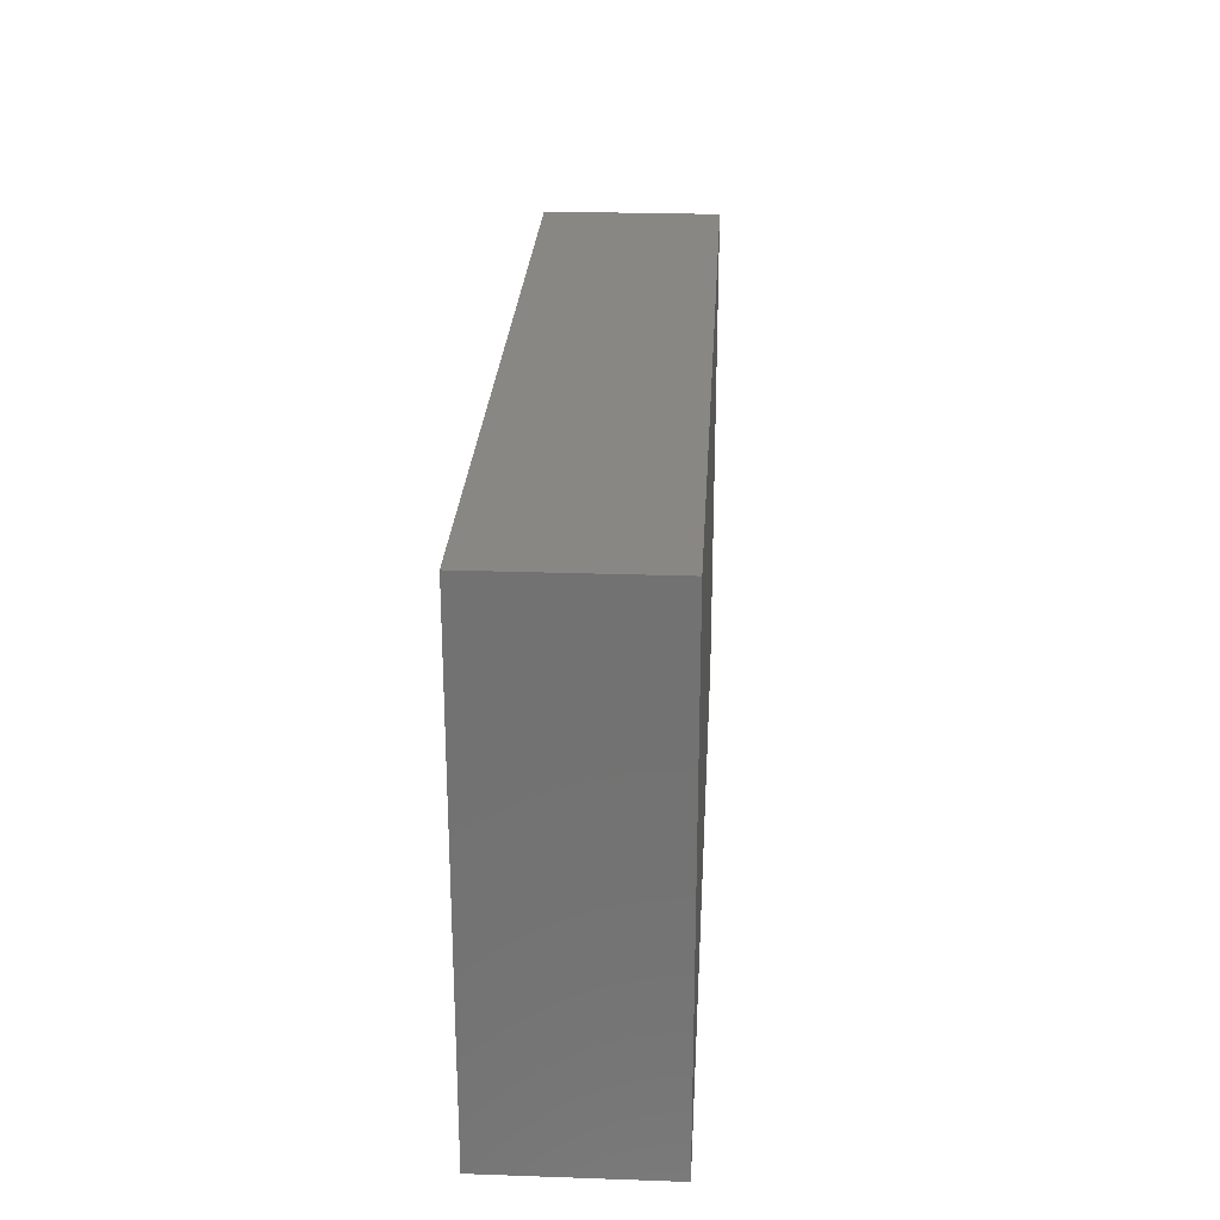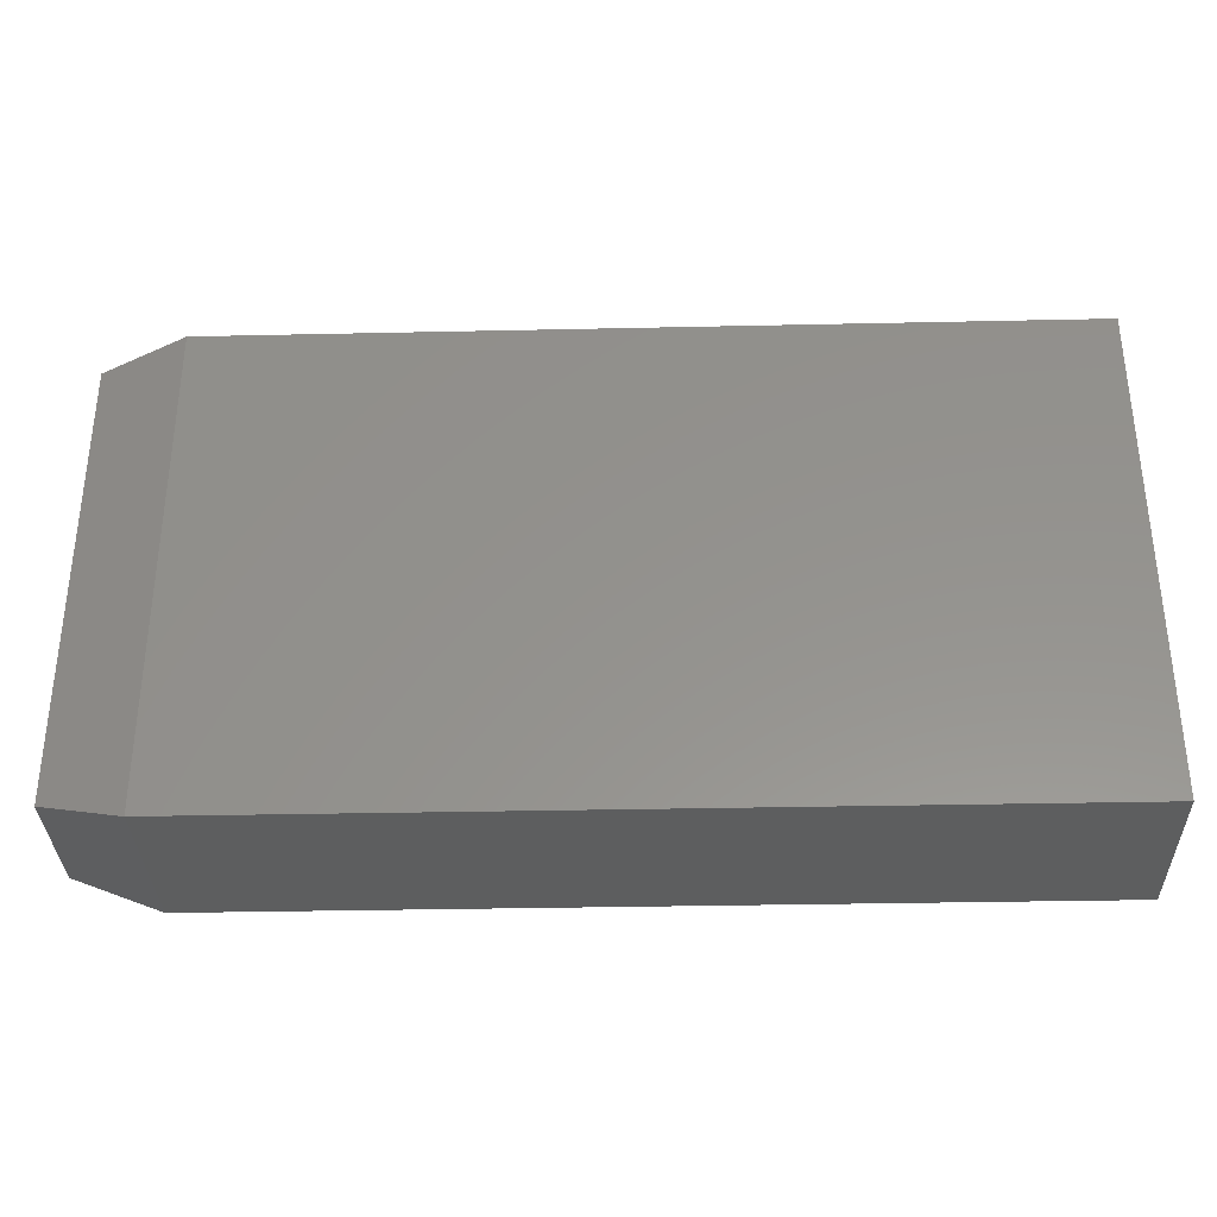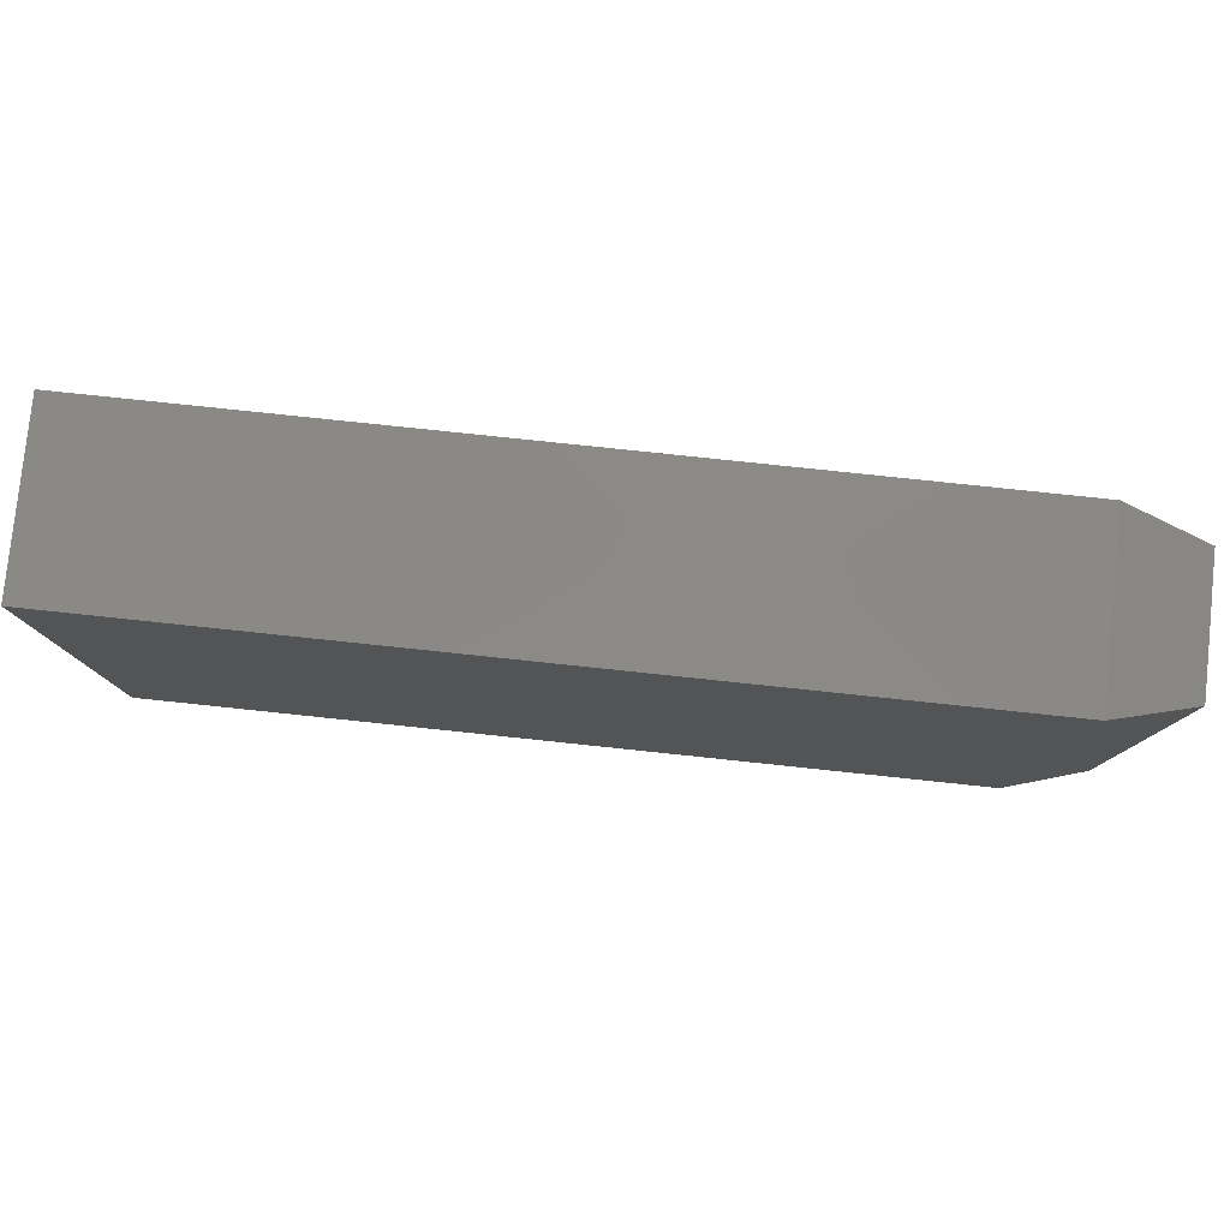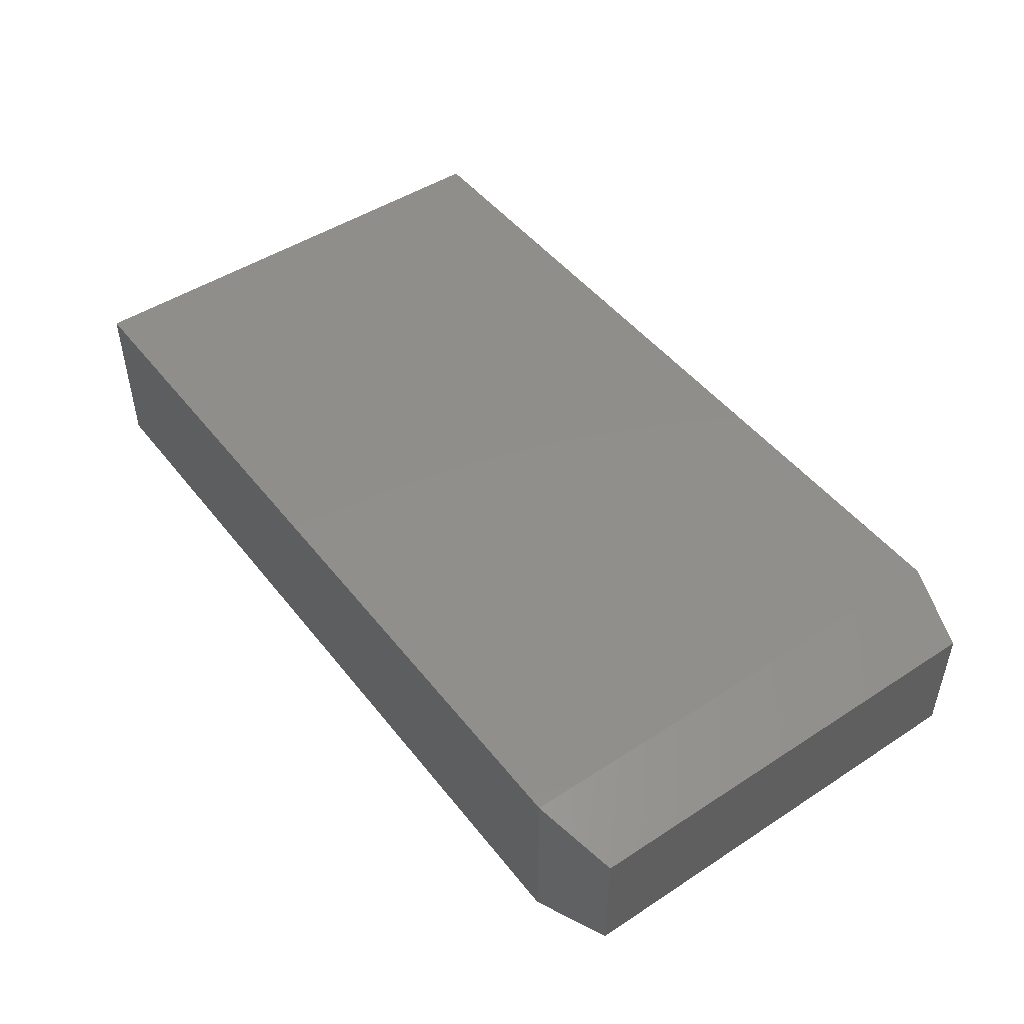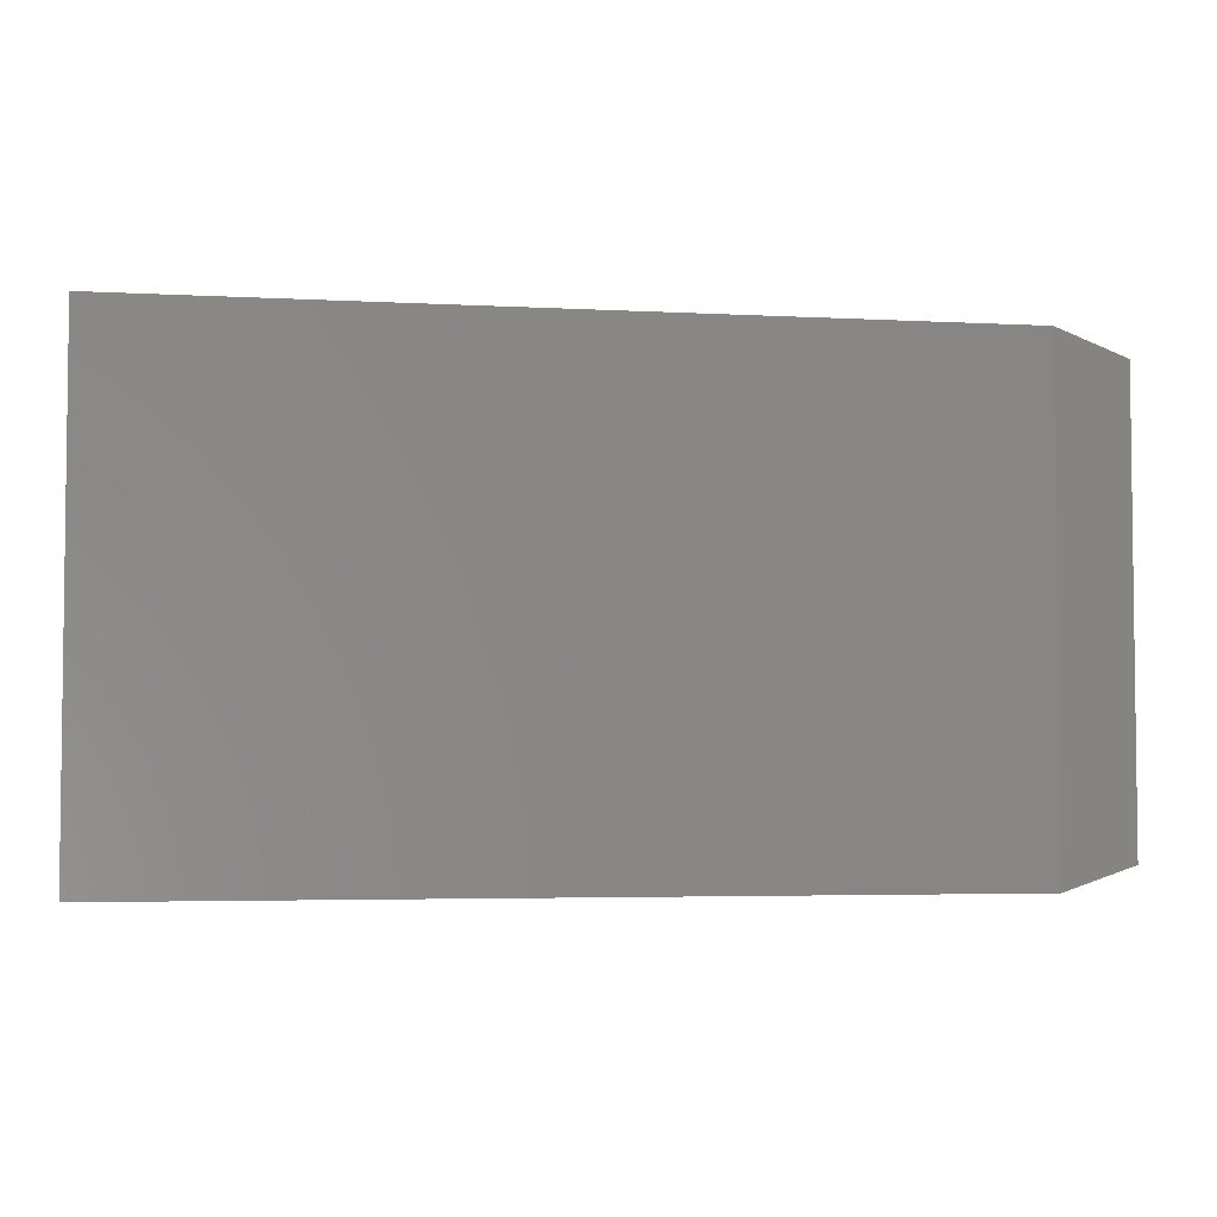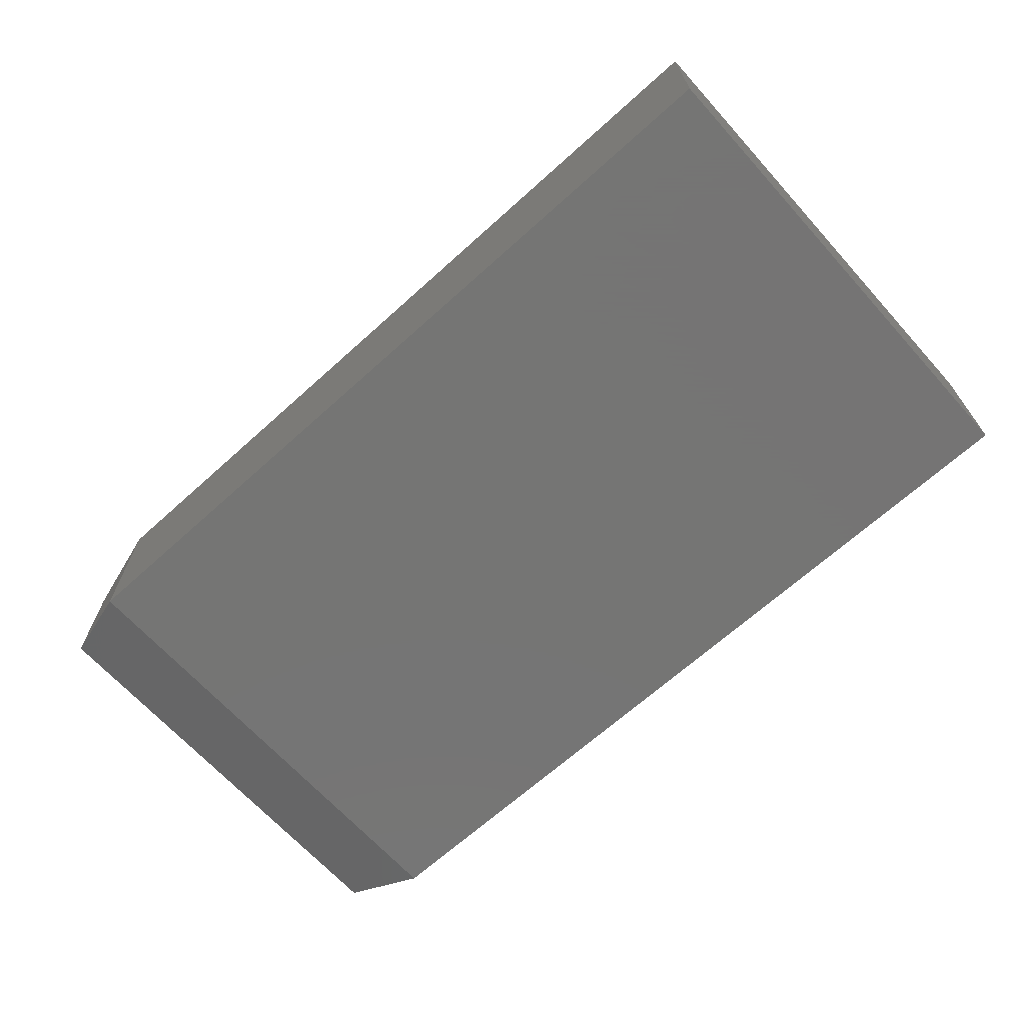
<metadata>
{"format":"stl","ext":"stl","renderer":"f3d","projection":"perspective","resolution":1024,"background":"white","views":[{"elev":25.6,"azim":-86.8,"up":"+Y"},{"elev":-33.6,"azim":-178.3,"up":"+Y"},{"elev":79.9,"azim":6.0,"up":"+Y"},{"elev":47.7,"azim":53.8,"up":"+Z"},{"elev":-4.1,"azim":-10.1,"up":"+Y"},{"elev":-67.1,"azim":-137.9,"up":"+Z"}]}
</metadata>
<code>
# stl→obj: 12 verts, 20 faces
v 0.00148 -0.3437 0.1172
v 0.5766 -0.3437 0.1172
v 0.00148 -0.005921 0.1172
v 0.5766 -0.005921 0.1172
v 0.00148 -0.3437 0
v 0.00148 -0.005921 0
v 0.5766 -0.3437 -6.939e-18
v 0.5766 -0.005921 0
v 0.6313 -0.328 0.1016
v 0.6313 -0.328 0.01562
v 0.6313 -0.02155 0.1016
v 0.6313 -0.02155 0.01562
f 1 2 3
f 3 2 4
f 5 6 7
f 7 6 8
f 4 8 3
f 3 8 6
f 9 10 11
f 11 10 12
f 1 5 2
f 2 5 7
f 2 7 9
f 9 7 10
f 8 12 7
f 7 12 10
f 8 4 12
f 12 4 11
f 4 2 11
f 11 2 9
f 3 6 1
f 1 6 5

</code>
